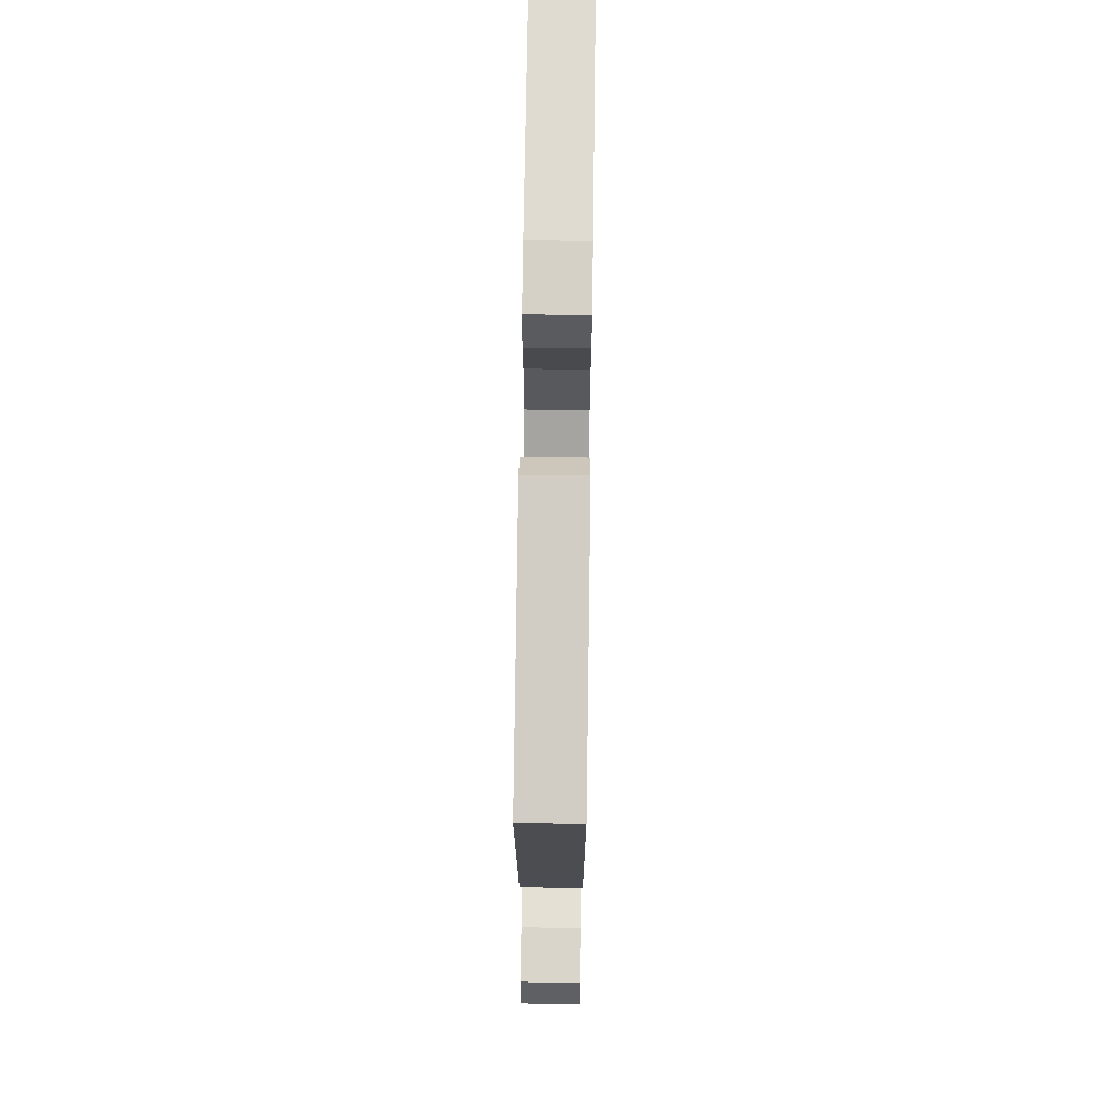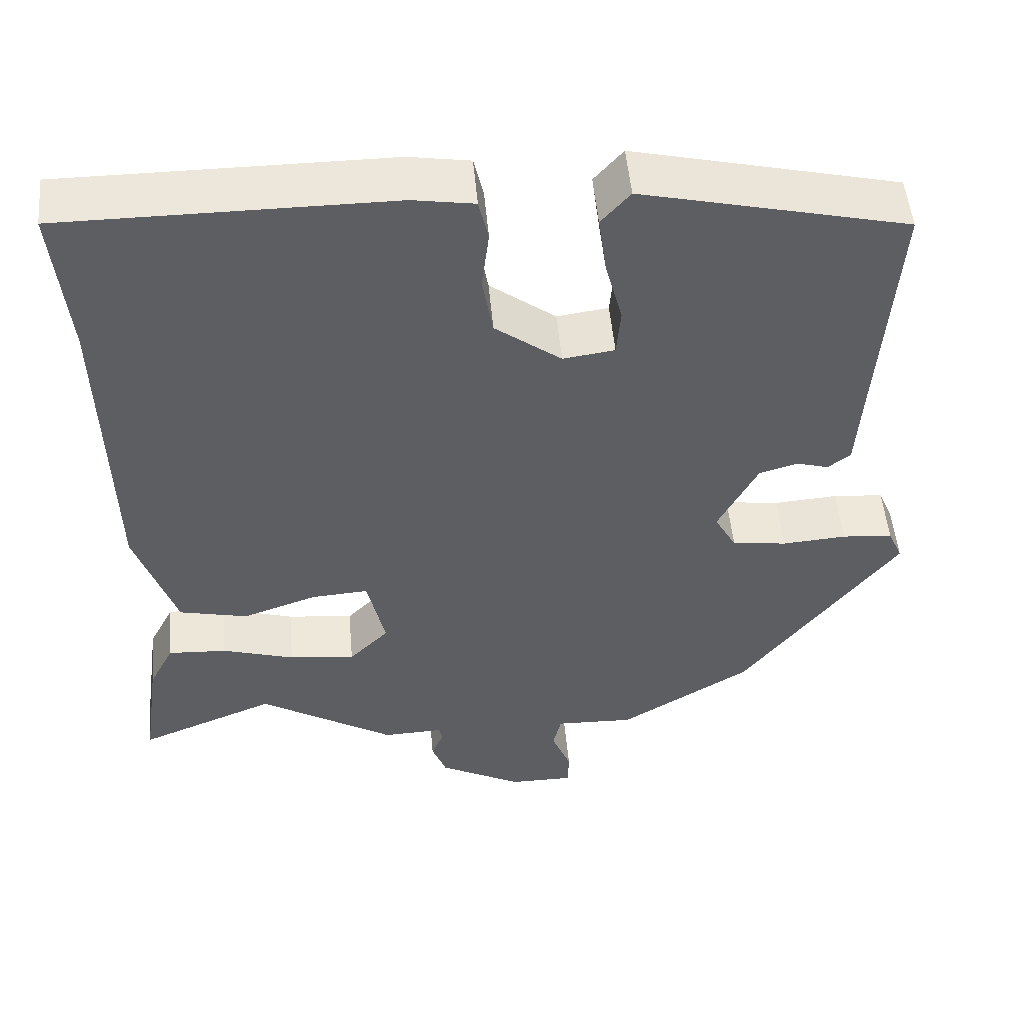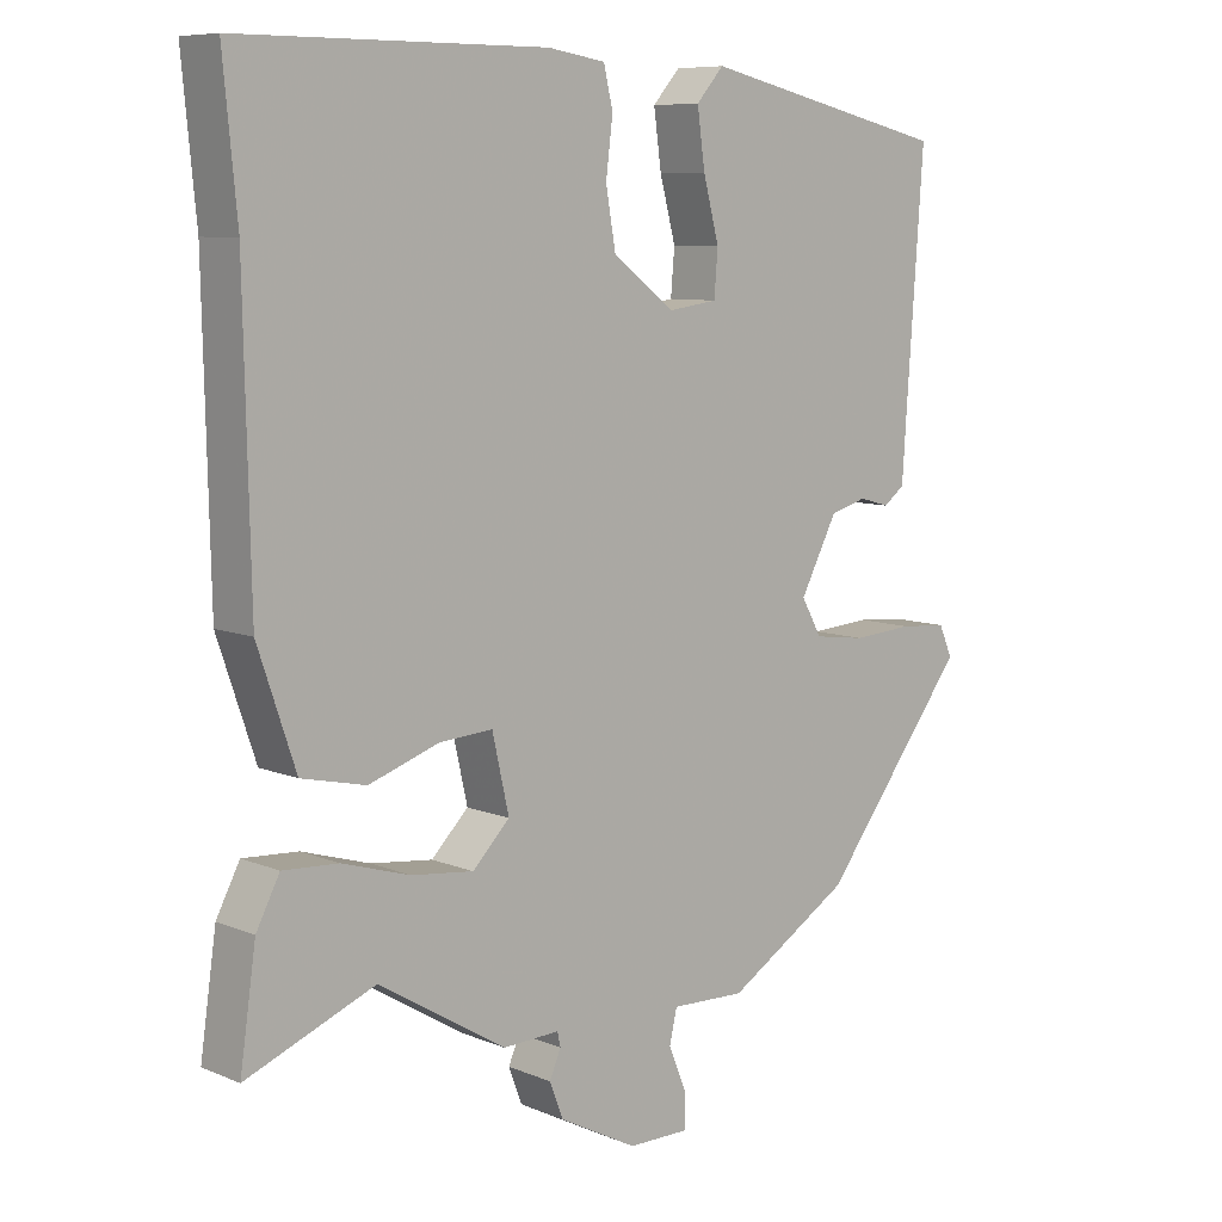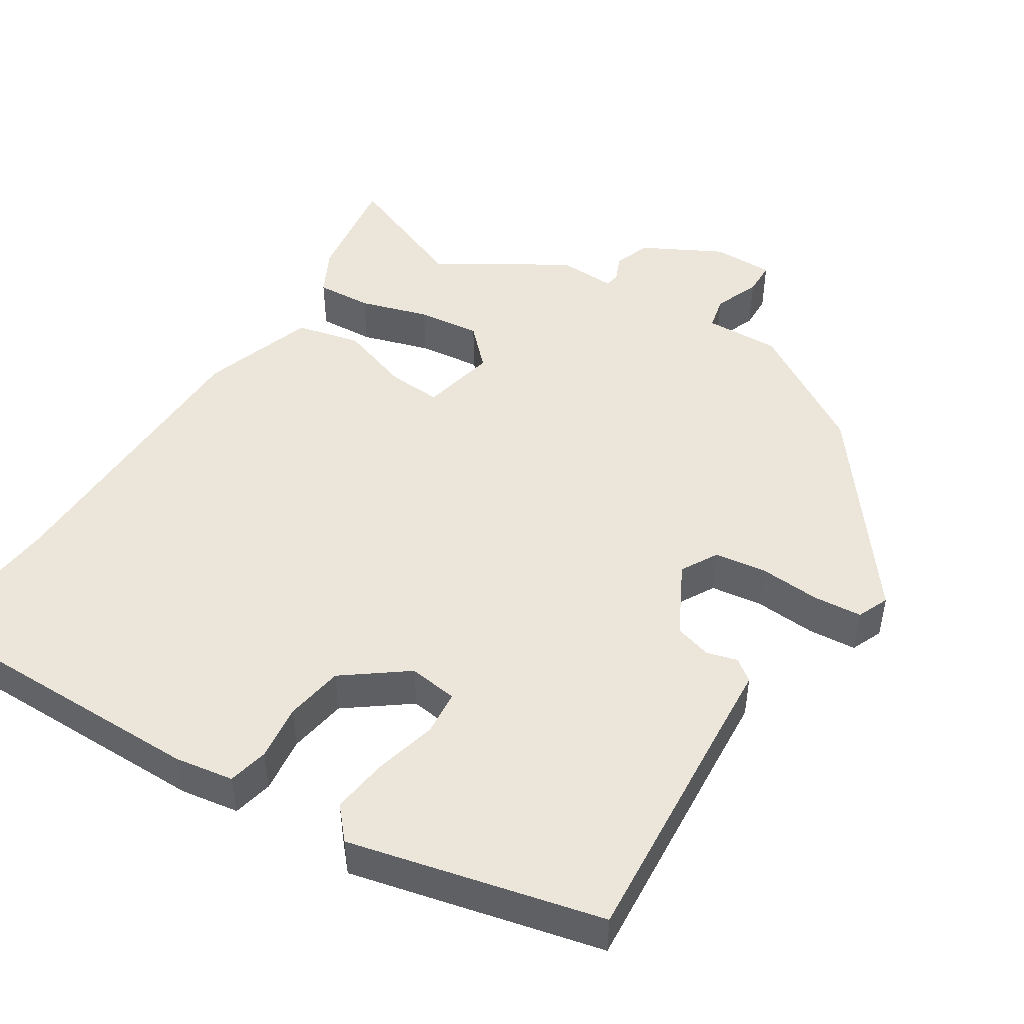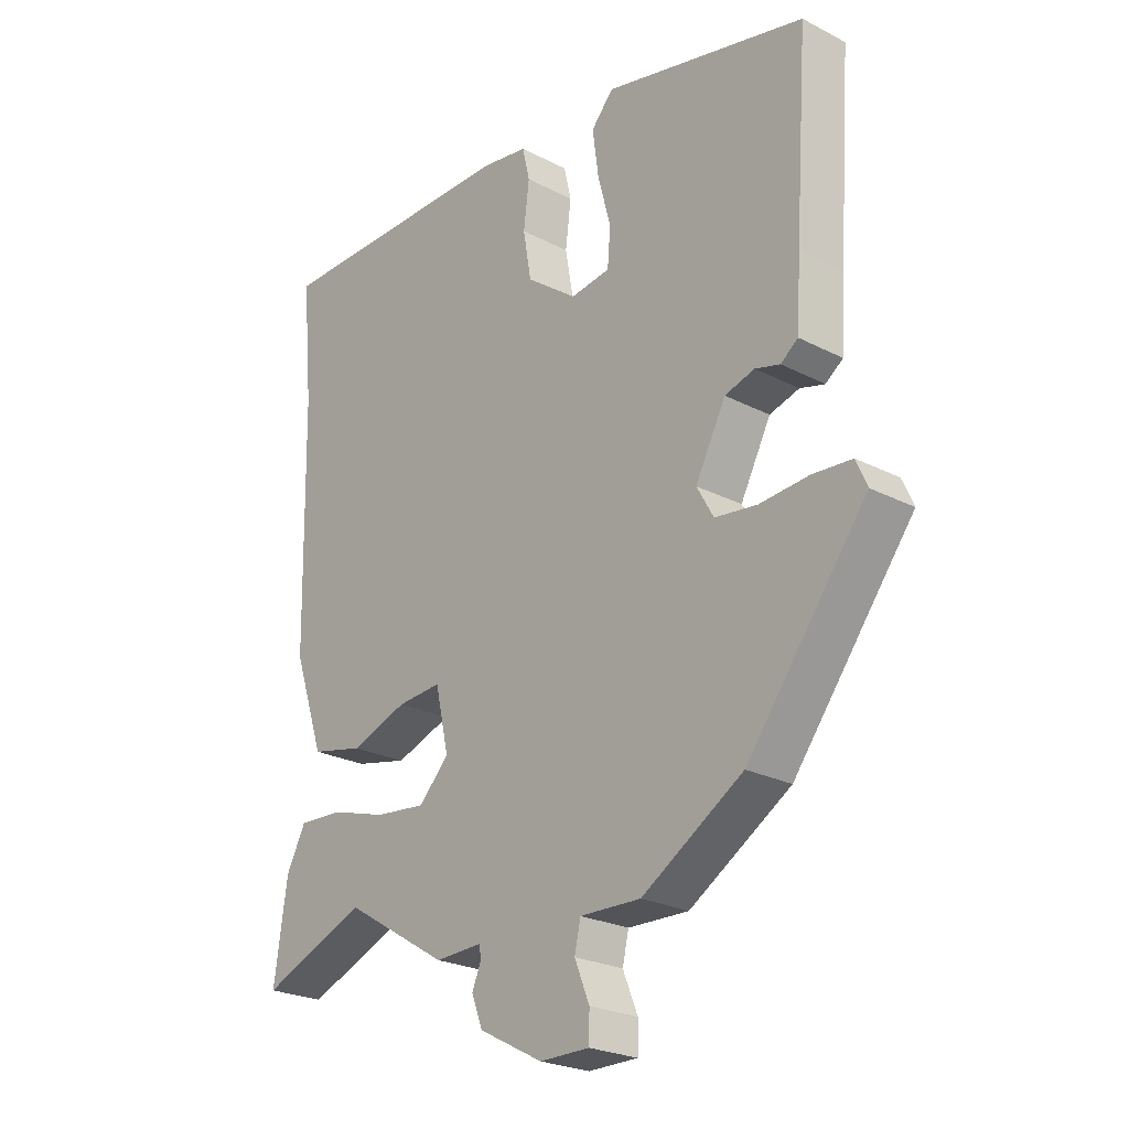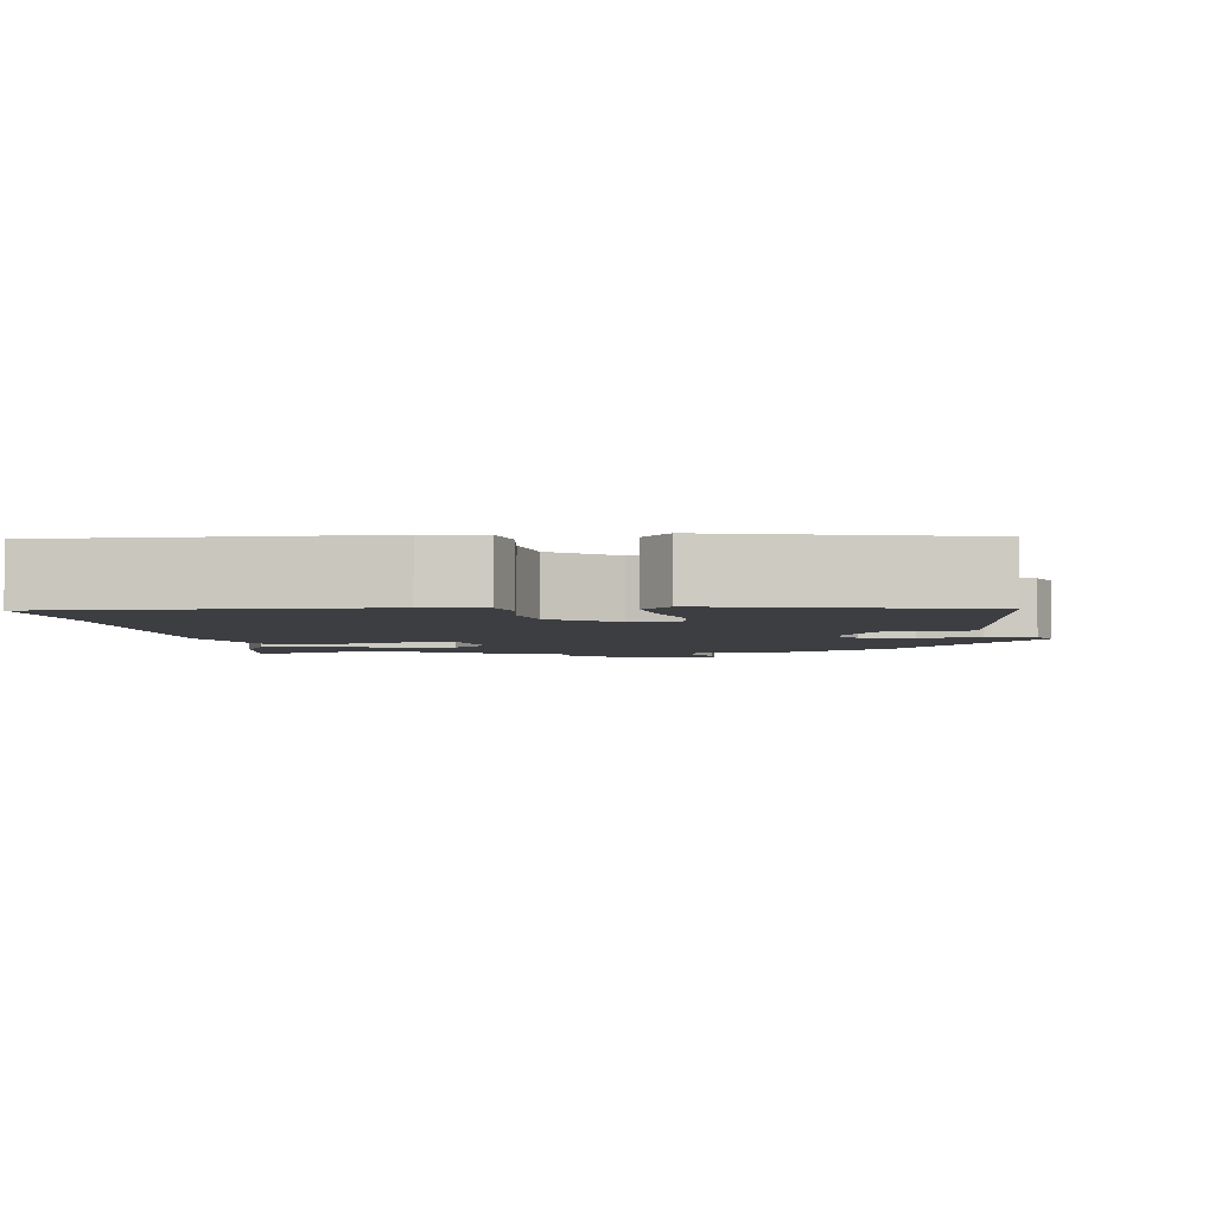
<metadata>
{"format":"obj","ext":"obj","renderer":"f3d","projection":"perspective","resolution":1024,"background":"white","views":[{"elev":70.0,"azim":90.8,"up":"+Z"},{"elev":51.1,"azim":-5.1,"up":"+Z"},{"elev":8.3,"azim":-41.7,"up":"+Z"},{"elev":47.9,"azim":32.1,"up":"+Y"},{"elev":-24.3,"azim":49.5,"up":"+Z"},{"elev":-3.4,"azim":6.6,"up":"+Y"}]}
</metadata>
<code>
v -0.484 0.07 0.328
v -0.502 0.07 0.518
v -0.097 0.07 0.519
v -0.021 0.07 0.507
v -0.009 0.07 0.455
v -0.018 0.07 0.382
v -0.005 0.07 0.306
v 0.077 0.07 0.245
v 0.141 0.07 0.254
v 0.146 0.07 0.313
v 0.125 0.07 0.393
v 0.115 0.07 0.467
v 0.151 0.07 0.508
v 0.479 0.07 0.432
v 0.458 0.07 0.134
v 0.451 0.07 0.028
v 0.423 0.07 0.007
v 0.383 0.07 0.018
v 0.335 0.07 0.004
v 0.286 0.07 -0.09
v 0.313 0.07 -0.138
v 0.381 0.07 -0.147
v 0.461 0.07 -0.141
v 0.524 0.07 -0.146
v 0.542 0.07 -0.187
v 0.349 0.07 -0.44
v 0.186 0.07 -0.541
v 0.088 0.07 -0.538
v 0.078 0.07 -0.582
v 0.102 0.07 -0.641
v 0.101 0.07 -0.686
v 0.021 0.07 -0.686
v -0.082 0.07 -0.632
v -0.1 0.07 -0.585
v -0.085 0.07 -0.55
v -0.089 0.07 -0.531
v -0.164 0.07 -0.534
v -0.332 0.07 -0.432
v -0.502 0.07 -0.501
v -0.481 0.07 -0.354
v -0.45 0.07 -0.294
v -0.377 0.07 -0.298
v -0.287 0.07 -0.325
v -0.205 0.07 -0.334
v -0.156 0.07 -0.284
v -0.178 0.07 -0.186
v -0.249 0.07 -0.191
v -0.341 0.07 -0.223
v -0.426 0.07 -0.204
v -0.476 0.07 -0.057
v -0.484 0 0.328
v -0.502 0 0.518
v -0.097 0 0.519
v -0.021 0 0.507
v -0.009 0 0.455
v -0.018 0 0.382
v -0.005 0 0.306
v 0.077 0 0.245
v 0.141 0 0.254
v 0.146 0 0.313
v 0.125 0 0.393
v 0.115 0 0.467
v 0.151 0 0.508
v 0.479 0 0.432
v 0.458 0 0.134
v 0.451 0 0.028
v 0.423 0 0.007
v 0.383 0 0.018
v 0.335 0 0.004
v 0.286 0 -0.09
v 0.313 0 -0.138
v 0.381 0 -0.147
v 0.461 0 -0.141
v 0.524 0 -0.146
v 0.542 0 -0.187
v 0.349 0 -0.44
v 0.186 0 -0.541
v 0.088 0 -0.538
v 0.078 0 -0.582
v 0.102 0 -0.641
v 0.101 0 -0.686
v 0.021 0 -0.686
v -0.082 0 -0.632
v -0.1 0 -0.585
v -0.085 0 -0.55
v -0.089 0 -0.531
v -0.164 0 -0.534
v -0.332 0 -0.432
v -0.502 0 -0.501
v -0.481 0 -0.354
v -0.45 0 -0.294
v -0.377 0 -0.298
v -0.287 0 -0.325
v -0.205 0 -0.334
v -0.156 0 -0.284
v -0.178 0 -0.186
v -0.249 0 -0.191
v -0.341 0 -0.223
v -0.426 0 -0.204
v -0.476 0 -0.057
f 47 48 49 50
f 46 47 50 1
f 40 41 42 43
f 38 39 40 43
f 36 37 38 43
f 36 43 44
f 32 33 34 35
f 32 35 36
f 29 30 31 32
f 28 29 32 36
f 22 23 24 25
f 21 22 25 26
f 20 21 26 27
f 15 16 17 18
f 15 18 19
f 14 15 19
f 13 14 19 20
f 10 11 12 13
f 3 4 5 6
f 3 6 7
f 46 1 2 3
f 45 46 3 7
f 36 44 45
f 10 13 20 27
f 9 10 27 28
f 8 9 28 36
f 7 8 36 45
f 100 99 98 97
f 51 100 97 96
f 93 92 91 90
f 93 90 89 88
f 93 88 87 86
f 94 93 86
f 85 84 83 82
f 86 85 82
f 82 81 80 79
f 86 82 79 78
f 75 74 73 72
f 76 75 72 71
f 77 76 71 70
f 68 67 66 65
f 69 68 65
f 69 65 64
f 70 69 64 63
f 63 62 61 60
f 56 55 54 53
f 57 56 53
f 53 52 51 96
f 57 53 96 95
f 95 94 86
f 77 70 63 60
f 78 77 60 59
f 86 78 59 58
f 95 86 58 57
f 1 51 52 2
f 2 52 53 3
f 3 53 54 4
f 4 54 55 5
f 5 55 56 6
f 6 56 57 7
f 7 57 58 8
f 8 58 59 9
f 9 59 60 10
f 10 60 61 11
f 11 61 62 12
f 12 62 63 13
f 13 63 64 14
f 14 64 65 15
f 15 65 66 16
f 16 66 67 17
f 17 67 68 18
f 18 68 69 19
f 19 69 70 20
f 20 70 71 21
f 21 71 72 22
f 22 72 73 23
f 23 73 74 24
f 24 74 75 25
f 25 75 76 26
f 26 76 77 27
f 27 77 78 28
f 28 78 79 29
f 29 79 80 30
f 30 80 81 31
f 31 81 82 32
f 32 82 83 33
f 33 83 84 34
f 34 84 85 35
f 35 85 86 36
f 36 86 87 37
f 37 87 88 38
f 38 88 89 39
f 39 89 90 40
f 40 90 91 41
f 41 91 92 42
f 42 92 93 43
f 43 93 94 44
f 44 94 95 45
f 45 95 96 46
f 46 96 97 47
f 47 97 98 48
f 48 98 99 49
f 49 99 100 50
f 50 100 51 1

</code>
